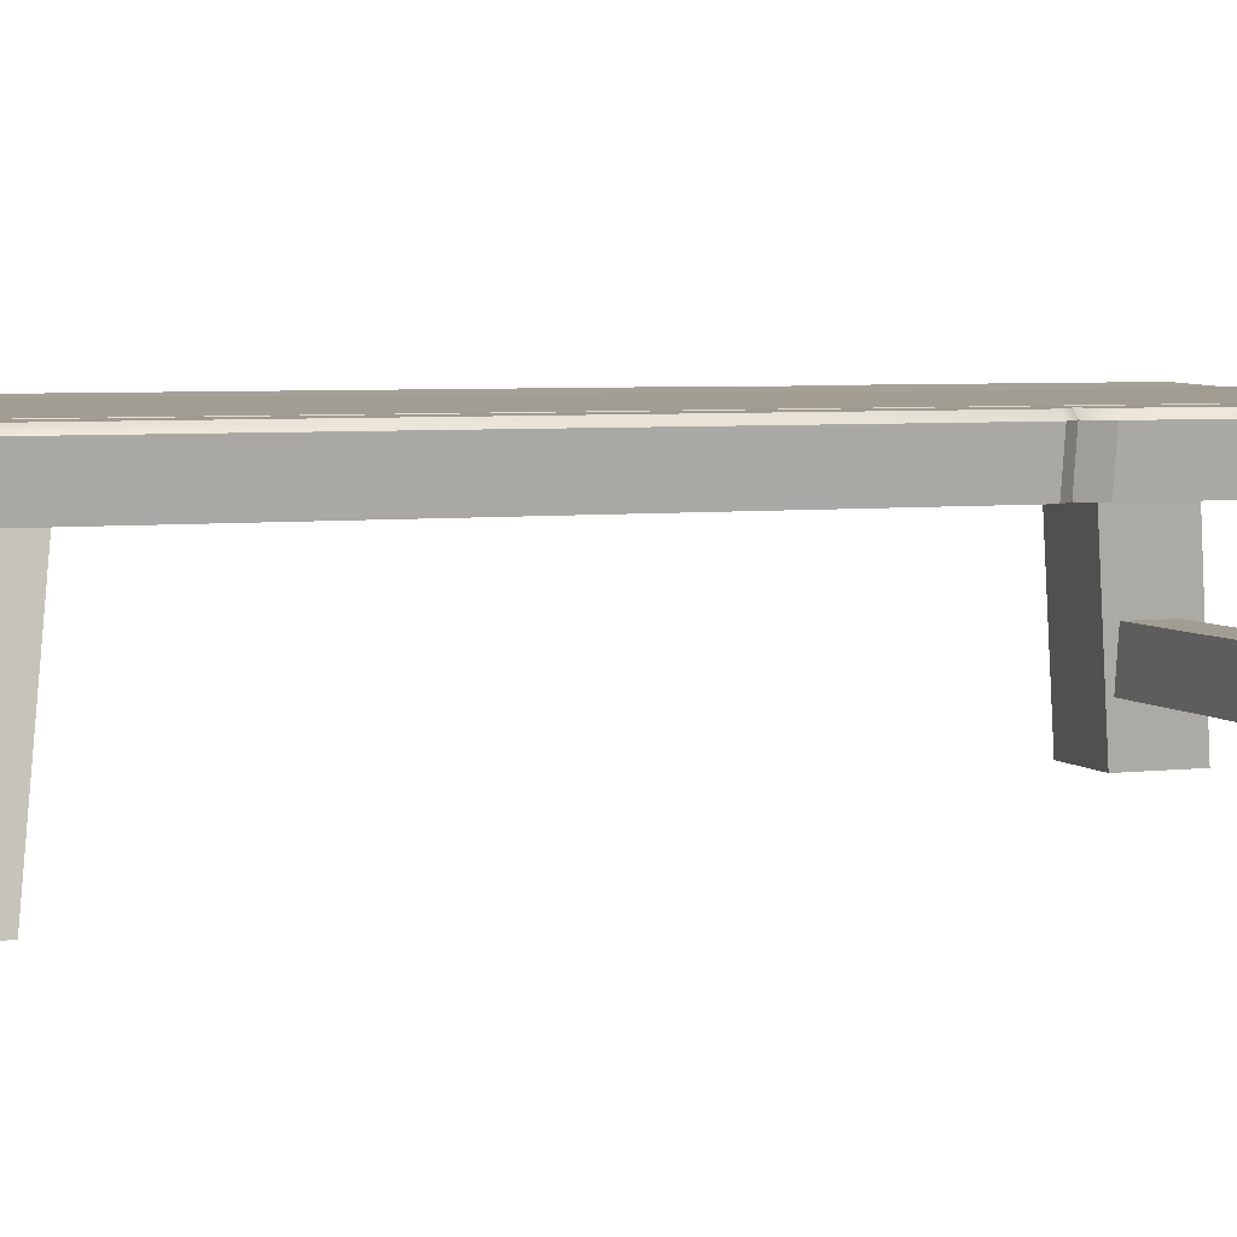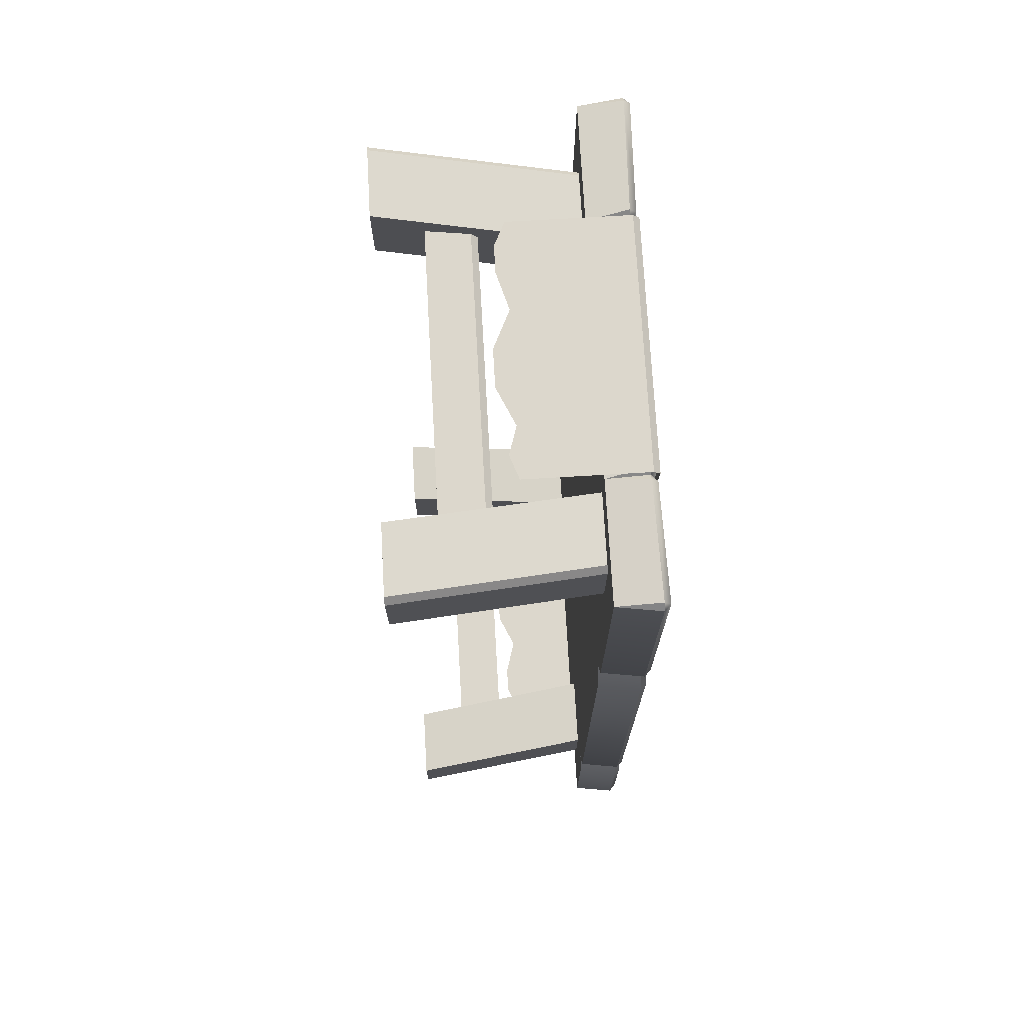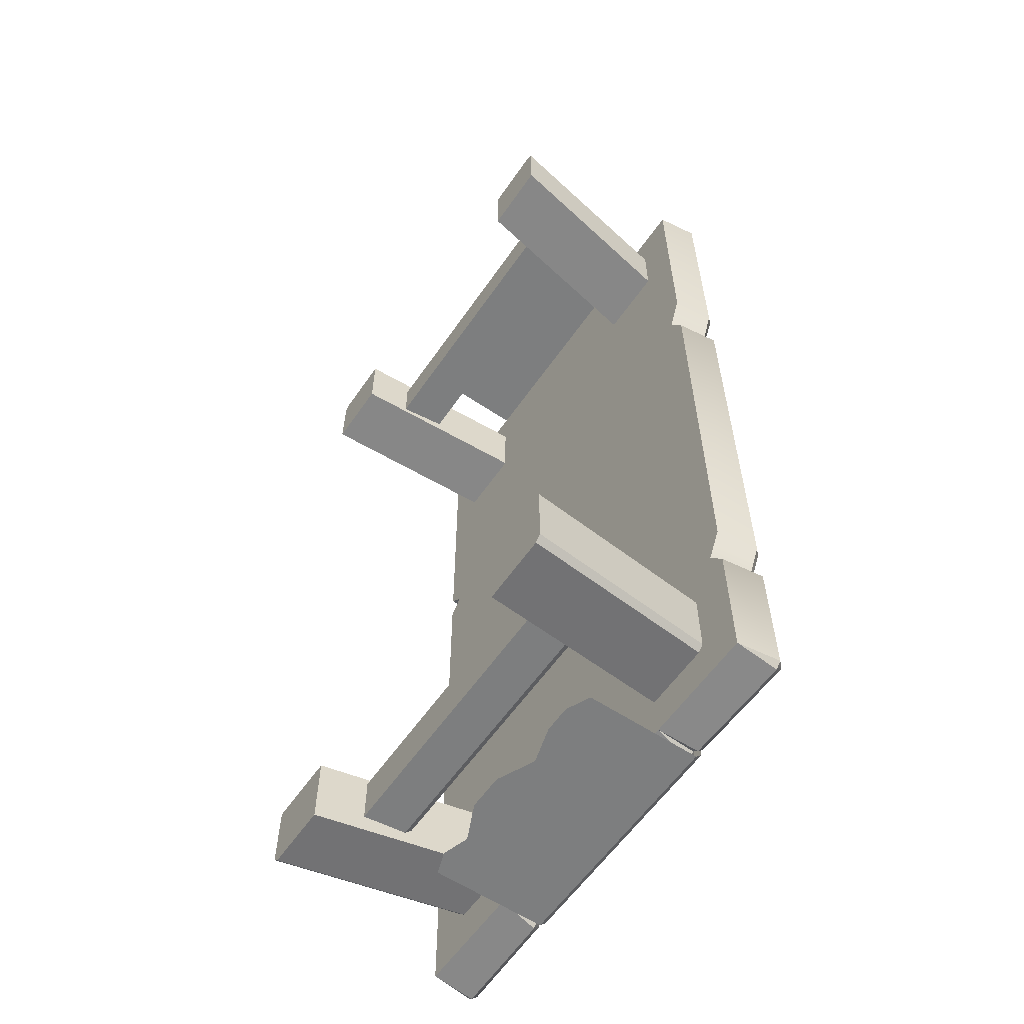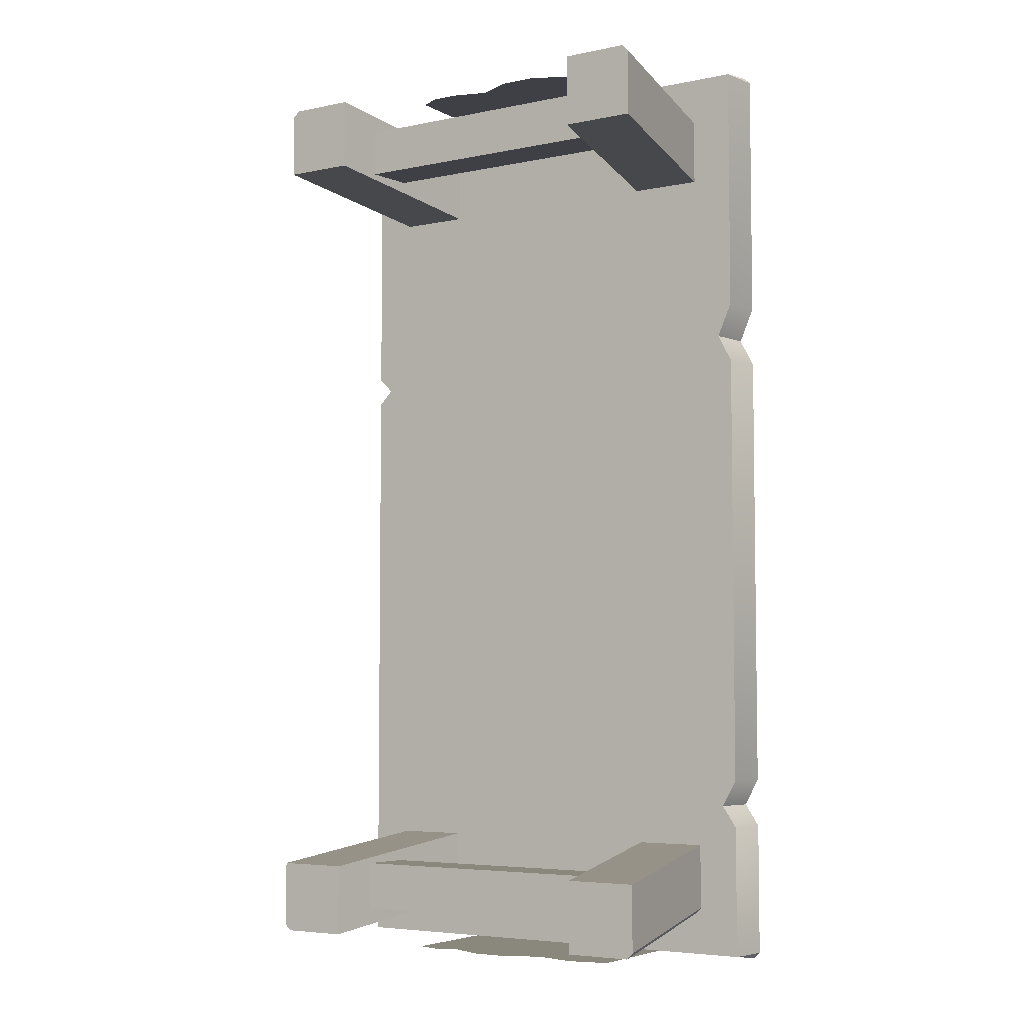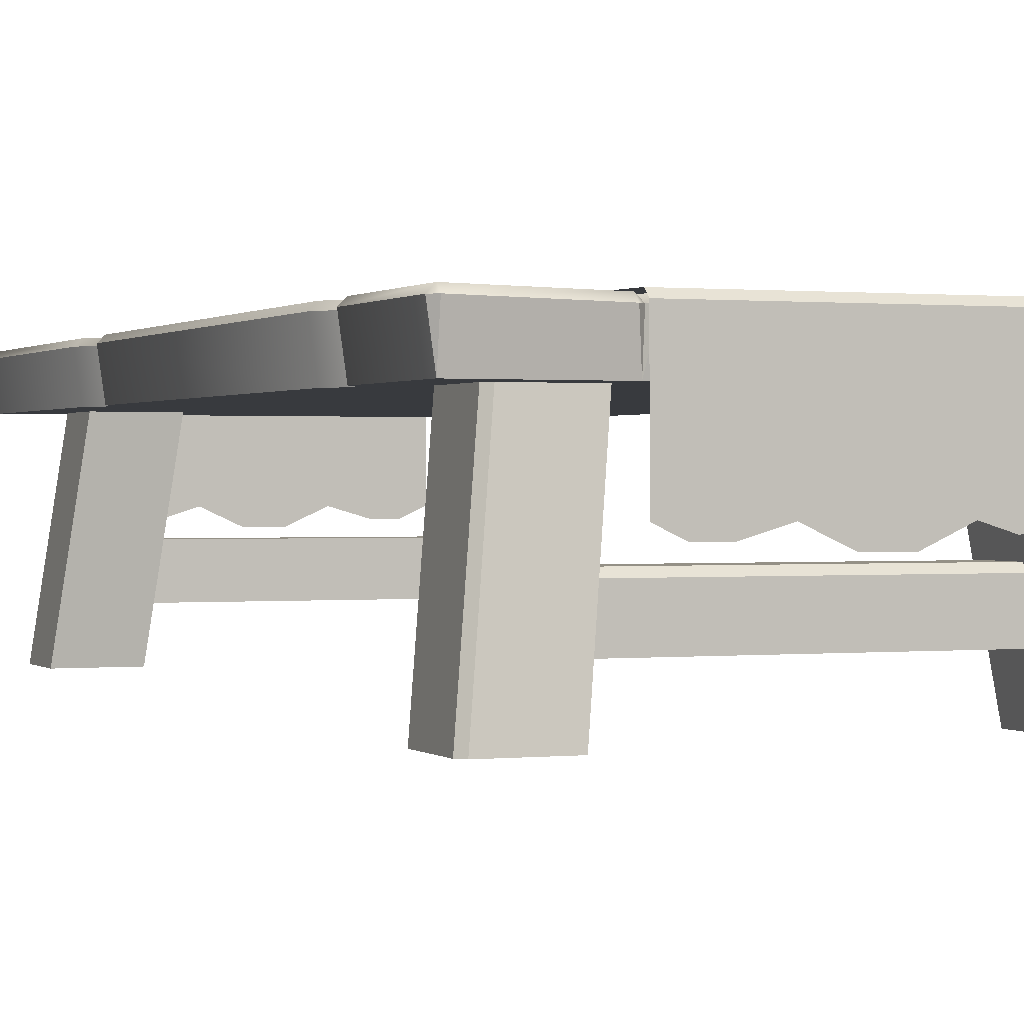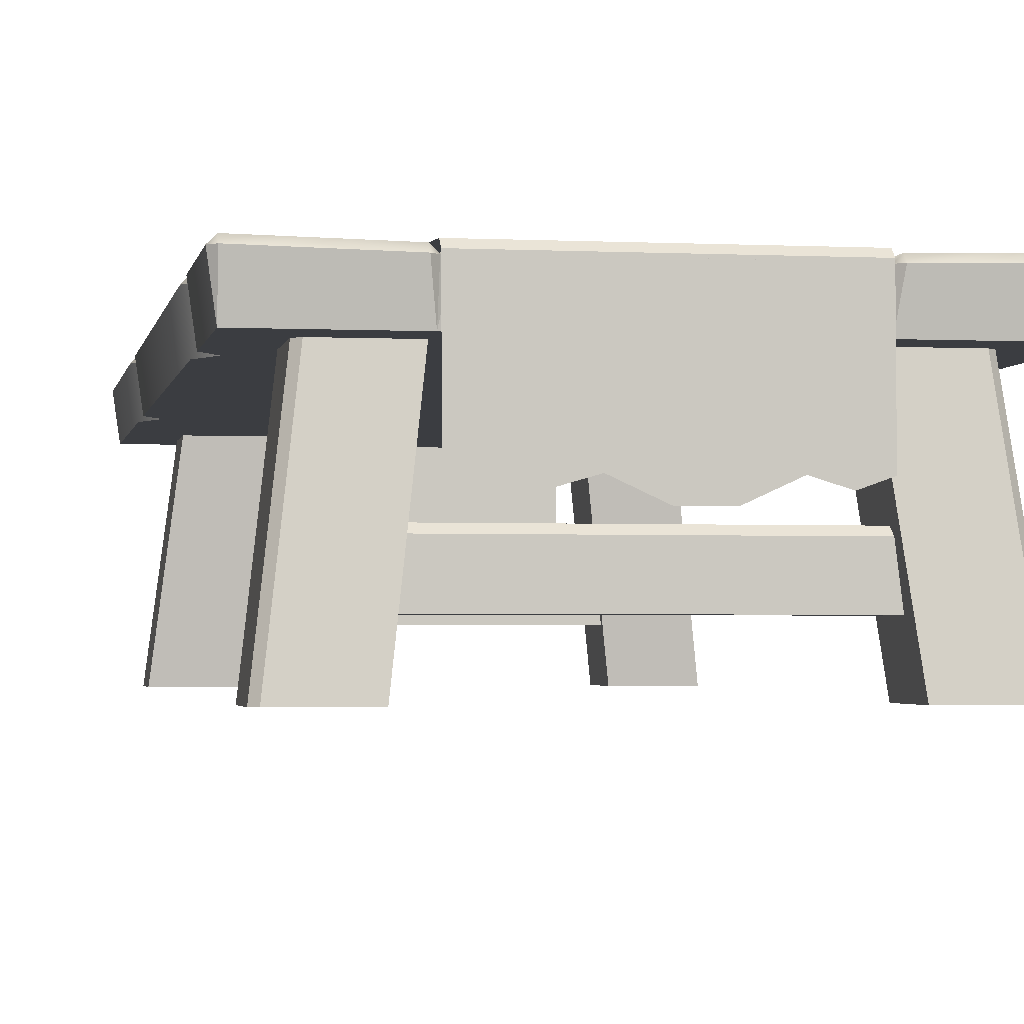
<metadata>
{"format":"obj","ext":"obj","renderer":"f3d","projection":"perspective","resolution":1024,"background":"white","views":[{"elev":4.9,"azim":-111.5,"up":"+Y"},{"elev":72.8,"azim":86.8,"up":"+Z"},{"elev":-59.3,"azim":55.5,"up":"+Z"},{"elev":-5.2,"azim":32.7,"up":"+Z"},{"elev":0.6,"azim":157.8,"up":"+Y"},{"elev":-2.4,"azim":170.1,"up":"+Y"}]}
</metadata>
<code>
o table_long_tablecloth
v 0.6 0 -1.6
v 0.5 0.8 -1.5
v 0.6 0 -1.9
v 0.5 0.8 -1.8
v 0.9 0 -1.6
v 0.8 0.8 -1.5
v -0.9 0 -1.6
v -0.8 0.8 -1.5
v -0.6 0 -1.6
v -0.5 0.8 -1.5
v -0.6 0 -1.9
v -0.5 0.8 -1.8
v 0.875 0 -1.9
v 0.9 0 -1.875
v 0.8 0.8 -1.775
v 0.775 0.8 -1.8
v -0.9 0 -1.875
v -0.875 0 -1.9
v -0.775 0.8 -1.8
v -0.8 0.8 -1.775
v 0.6 -0 1.9
v 0.5 0.8 1.8
v 0.6 -0 1.6
v 0.5 0.8 1.5
v 0.9 -0 1.6
v 0.8 0.8 1.5
v -0.9 -0 1.6
v -0.8 0.8 1.5
v -0.6 -0 1.9
v -0.5 0.8 1.8
v -0.6 -0 1.6
v -0.5 0.8 1.5
v 0.9 -0 1.875
v 0.875 -0 1.9
v 0.775 0.8 1.8
v 0.8 0.8 1.775
v -0.875 -0 1.9
v -0.9 -0 1.875
v -0.8 0.8 1.775
v -0.775 0.8 1.8
v -0.7 0.2 1.8
v -0.7 0.2 1.6
v -0.7 0.4 1.6
v 0.7 0.2 1.8
v 0.7 0.2 1.6
v 0.7 0.4 1.6
v -0.7 0.2 -1.6
v -0.7 0.4 -1.6
v -0.7 0.2 -1.8
v 0.7 0.2 -1.6
v 0.7 0.4 -1.6
v 0.7 0.2 -1.8
v -0.7 0.375 1.8
v -0.7 0.4 1.775
v 0.7 0.4 1.775
v 0.7 0.375 1.8
v -0.7 0.4 -1.775
v -0.7 0.375 -1.8
v 0.7 0.375 -1.8
v 0.7 0.4 -1.775
v 0.475 0.99 -1.975
v 0.5 0.965 -1.975
v 0.475 0.965 -2
v 0.5068 0.8 -1.975
v 0.975 0.8 -1.975
v 0.975 1 -1.975
v 1 0.975 -1.975
v 0.975 0.975 -2
v 0.5068 0.8 -1.975
v 0.525 0.965 -2
v 0.5 0.965 -1.975
v 0.525 0.99 -1.975
v 0.5 0.965 -1.325
v 0.525 0.99 -1.325
v 0.5068 0.8 -1.325
v -0.5 0.8 -1.975
v -0.5 0.965 -1.975
v -0.475 0.965 -2
v -0.475 0.99 -1.975
v 0.975 0.8 -1.417
v 0.975 0.8 -1.213
v 0.9133 0.8 -1.325
v 0.975 1 -1.213
v 0.975 1 -1.417
v 0.9133 1 -1.325
v 1 0.975 -1.213
v 1 0.975 -1.417
v 0.94 0.975 -1.325
v 0.5 0.965 1.975
v 0.475 0.99 1.975
v 0.475 0.965 2
v 0.5068 0.8 1.975
v -0.475 0.965 2
v -0.475 0.99 1.975
v -0.5 0.965 1.975
v -0.5 0.8 1.975
v 0.5 0.965 0.775
v 0.525 0.99 0.775
v 0.5068 0.8 0.775
v 0.975 0.8 0.6596
v 0.9133 0.8 0.775
v 0.975 1 0.6596
v 0.8983 1 0.775
v 1 0.975 0.6596
v -0.975 0.8 -1.975
v -1 0.975 -1.975
v -0.975 1 -1.975
v -0.975 0.975 -2
v -0.525 0.965 -2
v -0.525 0.99 -1.975
v -0.5 0.965 -1.975
v -0.5 0.8 -1.975
v -0.975 0.8 1.975
v -0.975 1 1.975
v -1 0.975 1.975
v -0.975 0.975 2
v -0.525 0.99 1.975
v -0.525 0.965 2
v -0.5 0.965 1.975
v -0.5 0.8 1.975
v -0.5 0.965 0.675
v -0.525 0.99 0.675
v -0.5 0.8 0.675
v -0.975 0.8 0.737
v -0.975 0.8 0.613
v -0.913 0.8 0.675
v -0.975 1 0.613
v -0.975 1 0.737
v -0.913 1 0.675
v -1 0.975 0.613
v -1 0.975 0.737
v -0.9371 0.975 0.675
v 0.975 0.8 1.975
v 0.975 1 1.975
v 1 0.975 1.975
v 0.975 0.975 2
v 0.5068 0.8 1.975
v 0.525 0.965 2
v 0.5 0.965 1.975
v 0.525 0.99 1.975
v 0.975 0.8 0.9167
v 0.975 1 0.9167
v 1 0.975 0.9167
v 0.94 0.975 0.775
v -0.5 0.5 2
v 0.5 0.5 2
v -0.5015 0.975 2
v -0.5027 1 1.975
v 0.4973 1 1.975
v 0.4985 0.975 2
v 0.4069 0.4663 2
v 0.2982 0.5 2
v -0.2982 0.4563 2
v -0.4069 0.4563 2
v -0.4084 0.975 2
v -0.2998 0.975 2
v 0.2967 0.975 2
v 0.4053 0.975 2
v 0.2955 1 1.975
v 0.4041 1 1.975
v -0.4096 1 1.975
v -0.301 1 1.975
v -0.1491 0.5 2
v 0 0.4314 2
v 0.1491 0.4314 2
v 0.5 0.5 -2
v -0.5 0.5 -2
v 0.5015 0.975 -2
v 0.5027 1 -1.975
v -0.4973 1 -1.975
v -0.4985 0.975 -2
v -0.4069 0.4663 -2
v -0.2982 0.5 -2
v 0.2982 0.4563 -2
v 0.4069 0.4563 -2
v 0.4084 0.975 -2
v 0.2998 0.975 -2
v -0.2967 0.975 -2
v -0.4053 0.975 -2
v -0.2955 1 -1.975
v -0.4041 1 -1.975
v 0.4096 1 -1.975
v 0.301 1 -1.975
v 0.1491 0.5 -2
v -0 0.4314 -2
v -0.1491 0.4314 -2
v 0.2357 1 1.488
v -0.3607 1 1.488
v -0.4694 1 1.488
v -0.5625 1 1.488
v 0.4375 1 1.488
v 0.3444 1 1.488
v 0.3069 1 1
v 0.1982 1 1
v -0.3982 1 1
v -0.5069 1 1
v 0.4 1 1
v -0.6 1 1
v -0.5607 1 0.5
v -0.4676 1 0.5
v -0.359 1 0.5
v 0.2375 1 0.5
v 0.3461 1 0.5
v 0.4393 1 0.5
v -0.5 1 0
v -0.4069 1 0
v -0.2982 1 0
v 0.2982 1 0
v 0.4069 1 0
v 0.5 1 0
v 0.4676 1 -0.5
v 0.5607 1 -0.5
v 0.359 1 -0.5
v -0.2375 1 -0.5
v -0.3461 1 -0.5
v -0.4393 1 -0.5
v -0.3069 1 -1
v -0.1982 1 -1
v 0.3982 1 -1
v 0.5069 1 -1
v -0.4 1 -1
v 0.6 1 -1
v -0.2357 1 -1.488
v 0.3607 1 -1.488
v 0.4694 1 -1.488
v 0.5625 1 -1.488
v -0.4375 1 -1.488
v -0.3444 1 -1.488
f 3 13 14 5
f 1 2 4 3
f 14 15 6 5
f 5 6 2 1
f 3 4 16 13
f 7 11 9
f 18 19 12 11
f 11 12 10 9
f 9 10 8 7
f 7 8 20 17
f 15 14 13 16
f 19 18 17 20
f 1 3 5
f 17 18 11 7
f 21 22 24 23
f 23 24 26 25
f 34 35 22 21
f 25 26 36 33
f 27 31 29
f 29 30 40 37
f 27 28 32 31
f 31 32 30 29
f 38 39 28 27
f 25 33 34 21
f 35 34 33 36
f 37 40 39 38
f 23 25 21
f 38 27 29 37
f 42 43 46 45
f 46 43 54 55
f 42 45 44 41
f 60 57 48 51
f 50 51 48 47
f 49 52 50 47
f 49 58 59 52
f 55 54 53 56
f 57 60 59 58
f 44 56 53 41
f 81 86 104 100
f 69 75 73 71
f 91 92 89
f 61 62 63
f 70 69 71
f 66 67 68
f 65 69 70 68
f 70 71 72
f 92 96 76 64
f 90 94 93 91
f 72 66 68 70
f 90 89 62 61
f 71 73 74 72
f 104 86 83 102
f 84 66 72 74
f 66 84 87 67
f 99 101 141
f 75 80 82
f 92 64 62 89
f 78 76 77
f 79 78 77
f 83 86 88 85
f 85 88 87 84
f 86 81 82 88
f 88 82 80 87
f 142 103 98
f 85 84 74
f 102 83 74 98
f 89 90 91
f 95 96 93
f 93 94 95
f 78 63 64 76
f 96 92 91 93
f 95 77 76 96
f 98 74 73 97
f 103 102 98
f 90 61 79 94
f 77 95 94 79
f 115 113 116
f 130 127 107 106
f 107 127 122 110
f 111 112 109
f 106 107 108
f 109 110 111
f 112 105 108 109
f 107 110 109 108
f 105 125 130 106
f 127 129 122
f 114 128 131 115
f 125 105 112 123
f 129 128 122
f 124 126 123
f 118 120 119
f 114 115 116
f 117 118 119
f 113 120 118 116
f 108 105 106
f 117 114 116 118
f 132 126 124 131
f 119 121 122 117
f 122 121 111 110
f 128 114 117 122
f 121 119 120 123
f 124 113 115 131
f 111 121 123 112
f 127 130 132 129
f 129 132 131 128
f 130 125 126 132
f 113 124 123 120
f 62 64 63
f 67 65 68
f 97 73 75 99
f 99 75 81 100
f 137 139 97 99
f 138 139 137
f 134 136 135
f 133 136 138 137
f 138 140 139
f 140 138 136 134
f 139 140 98 97
f 134 135 143 142
f 80 65 67 87
f 83 85 74
f 102 103 144 104
f 103 142 143 144
f 104 144 101 100
f 144 143 141 101
f 137 99 141 133
f 101 99 100
f 69 65 80 75
f 135 136 133
f 141 143 135 133
f 79 61 63 78
f 75 82 81
f 134 142 98 140
f 126 125 123
f 147 155 161 148
f 150 158 151 146
f 156 157 159 162
f 158 150 149 160
f 156 153 163
f 155 147 145 154
f 156 162 161 155
f 158 160 159 157
f 157 152 151 158
f 155 154 153 156
f 156 163 164
f 152 157 165
f 165 157 164
f 157 156 164
f 168 176 182 169
f 171 179 172 167
f 177 178 180 183
f 179 171 170 181
f 177 174 184
f 176 168 166 175
f 177 183 182 176
f 179 181 180 178
f 178 173 172 179
f 176 175 174 177
f 177 184 185
f 173 178 186
f 186 178 185
f 178 177 185
f 195 196 189 188
f 193 194 187 192
f 221 217 228 227
f 218 219 224 223
f 196 198 190 189
f 219 220 225 224
f 217 218 223 228
f 209 210 212 211
f 220 222 226 225
f 197 193 192 191
f 194 195 188 187
f 208 209 211 213
f 207 208 213 214
f 206 207 214 215
f 205 206 215 216
f 199 198 196 200
f 200 196 195 201
f 195 194 202 201
f 202 194 193 203
f 193 197 204 203
f 192 187 159 160
f 188 189 161 162
f 191 192 160 149
f 189 190 148 161
f 187 188 162 159
f 204 210 209 203
f 203 209 208 202
f 202 208 207 201
f 201 207 206 200
f 200 206 205 199
f 217 221 216 215
f 214 218 217 215
f 219 218 214 213
f 211 220 219 213
f 212 222 220 211
f 228 223 180 181
f 224 225 182 183
f 227 228 181 170
f 225 226 169 182
f 223 224 183 180

</code>
